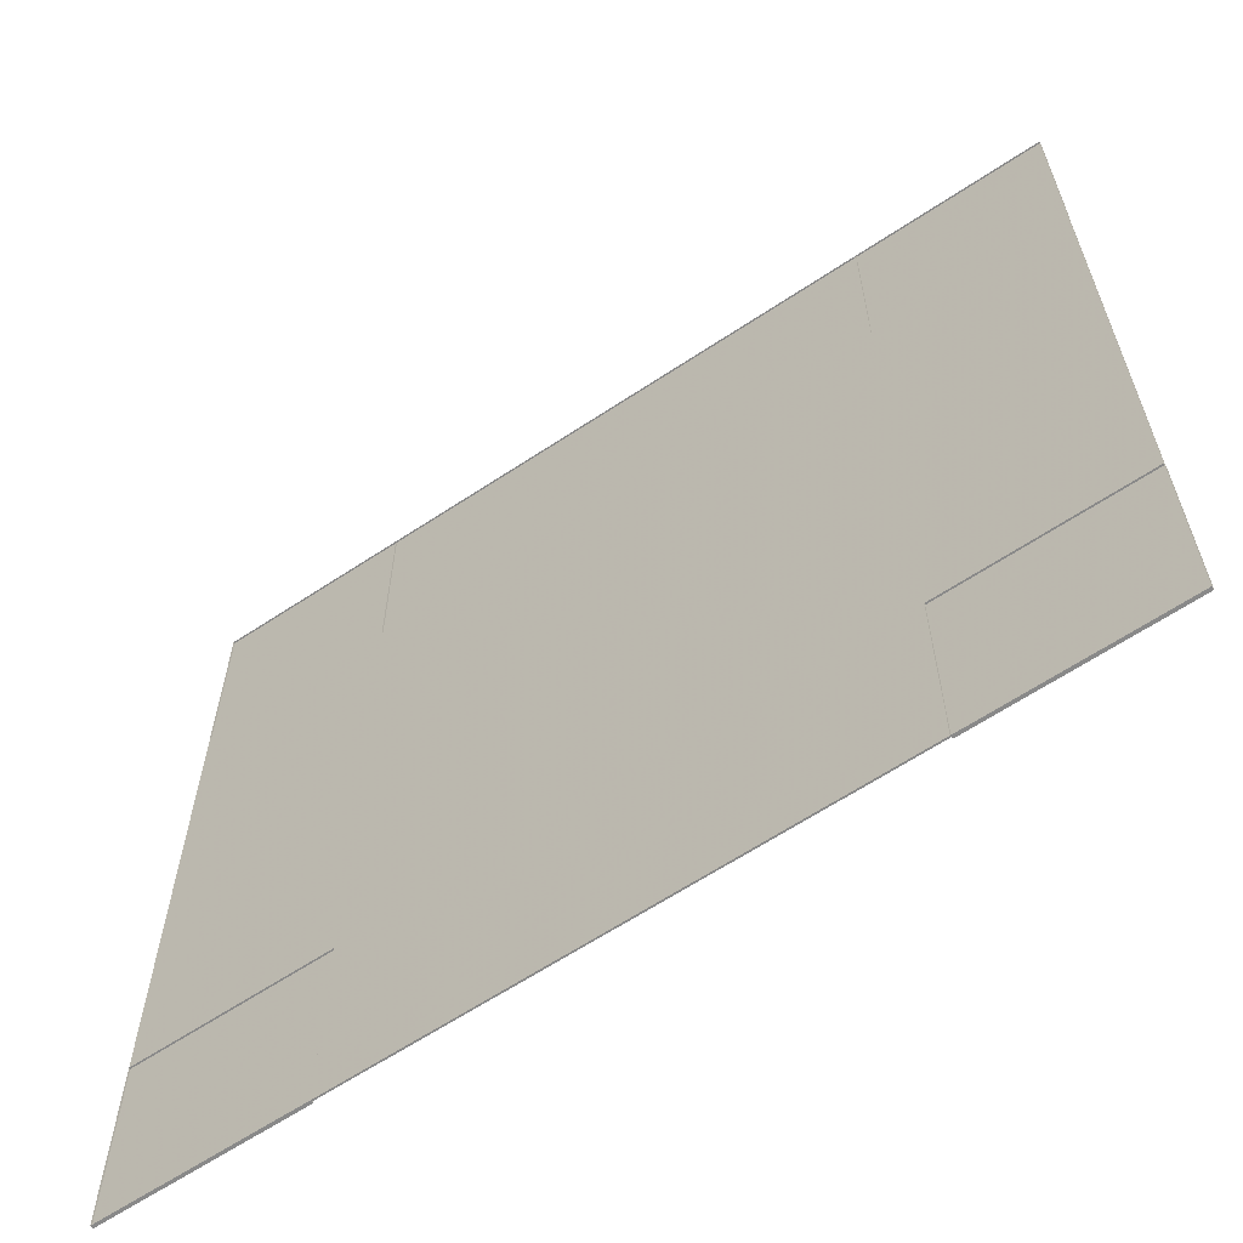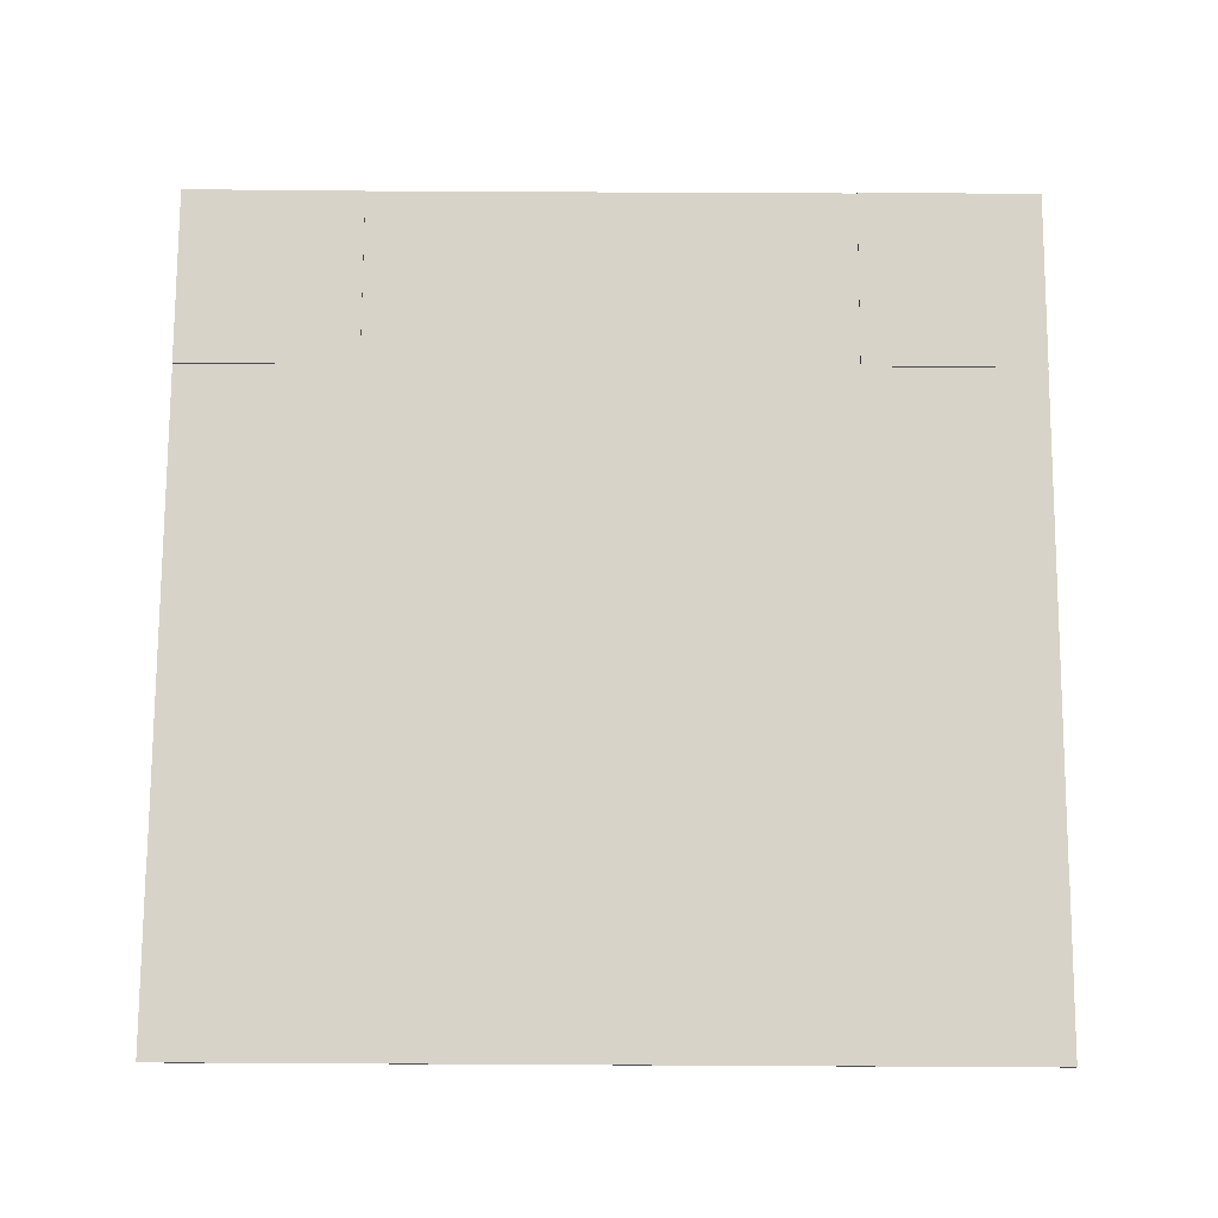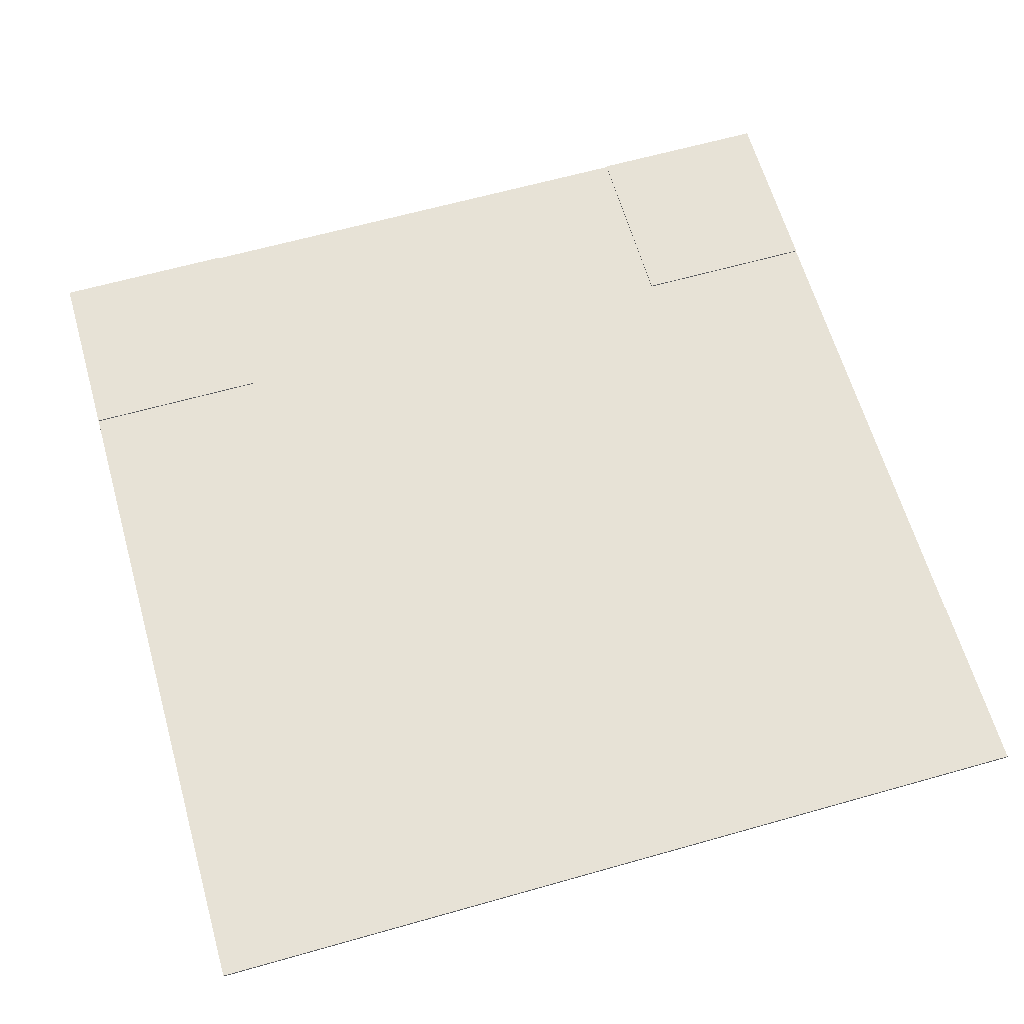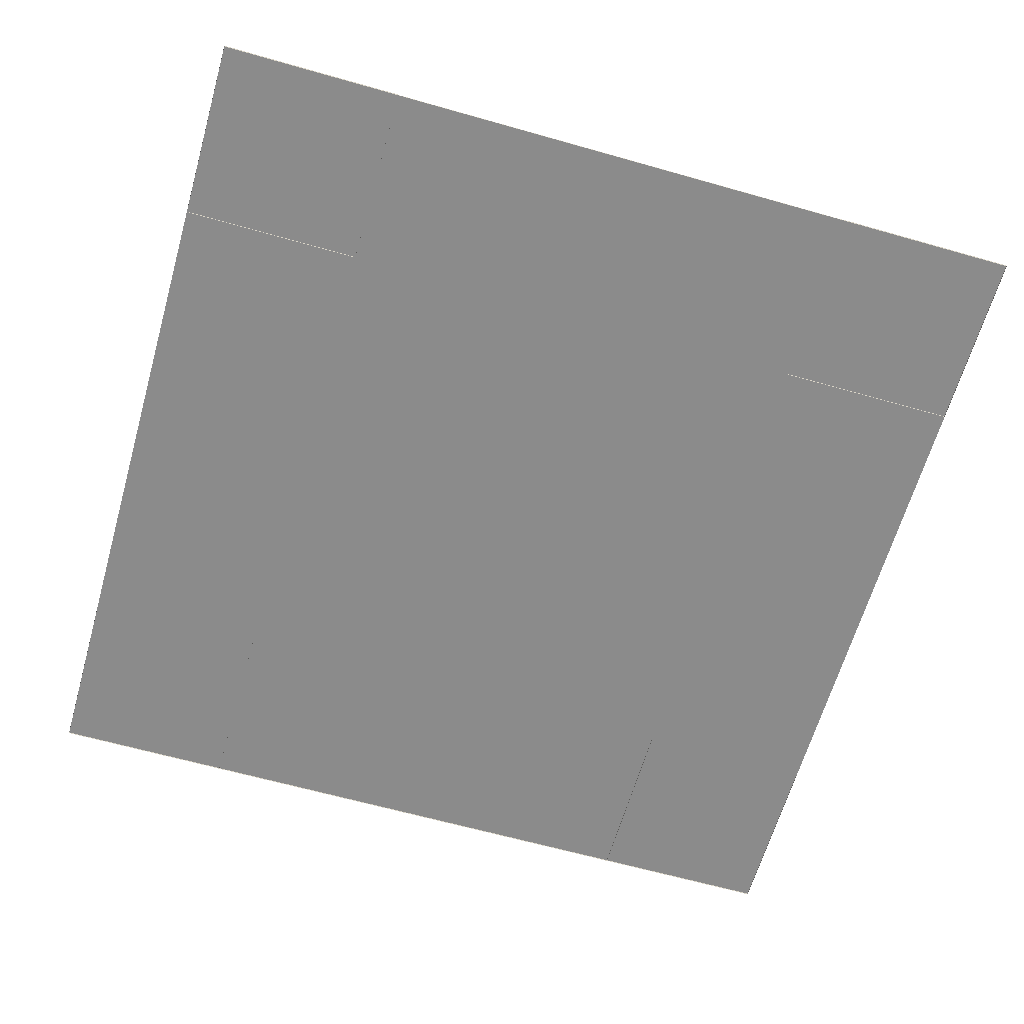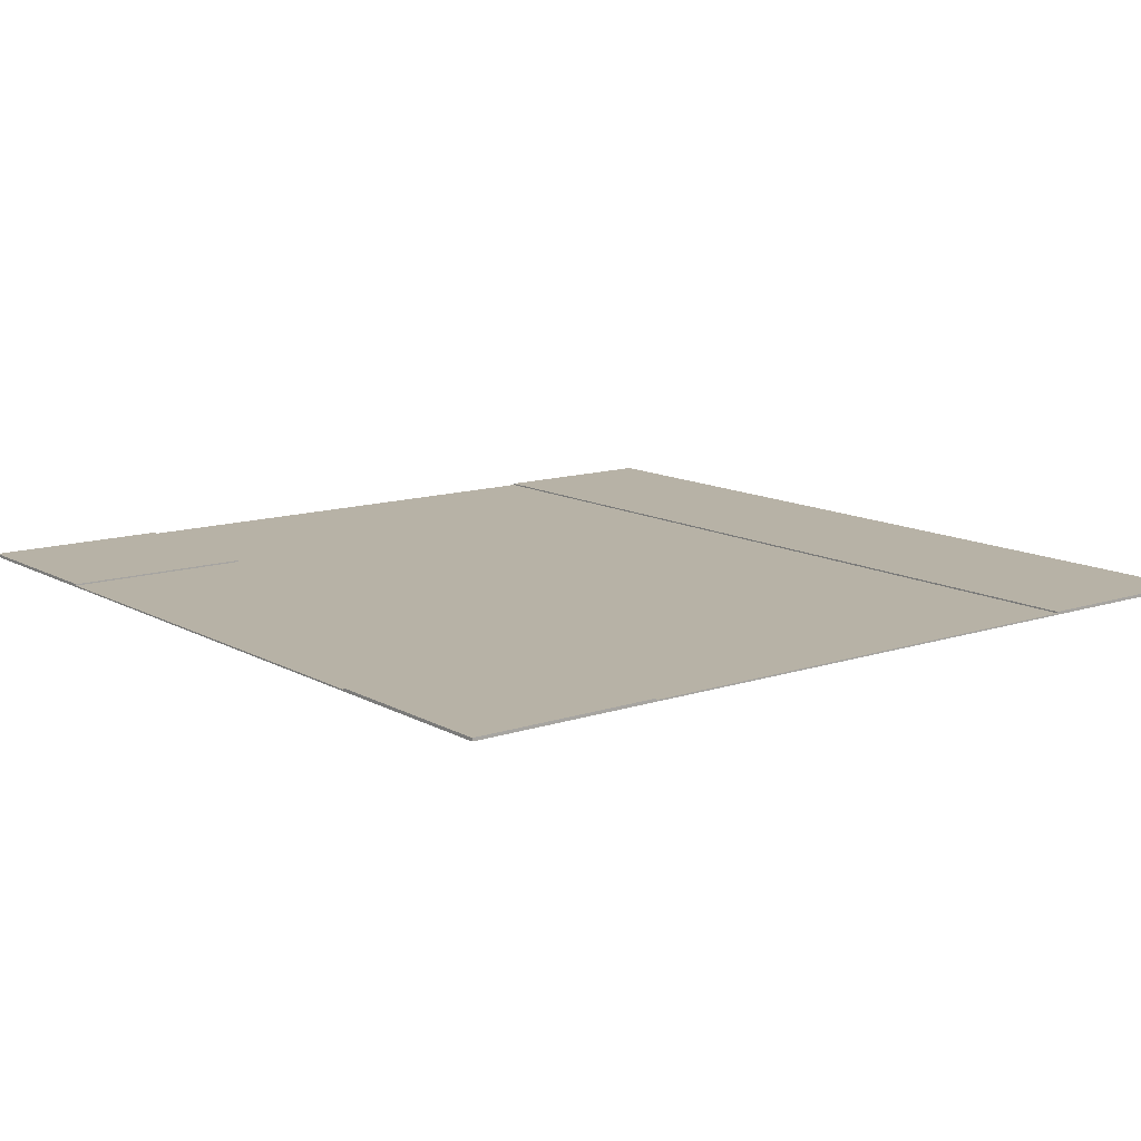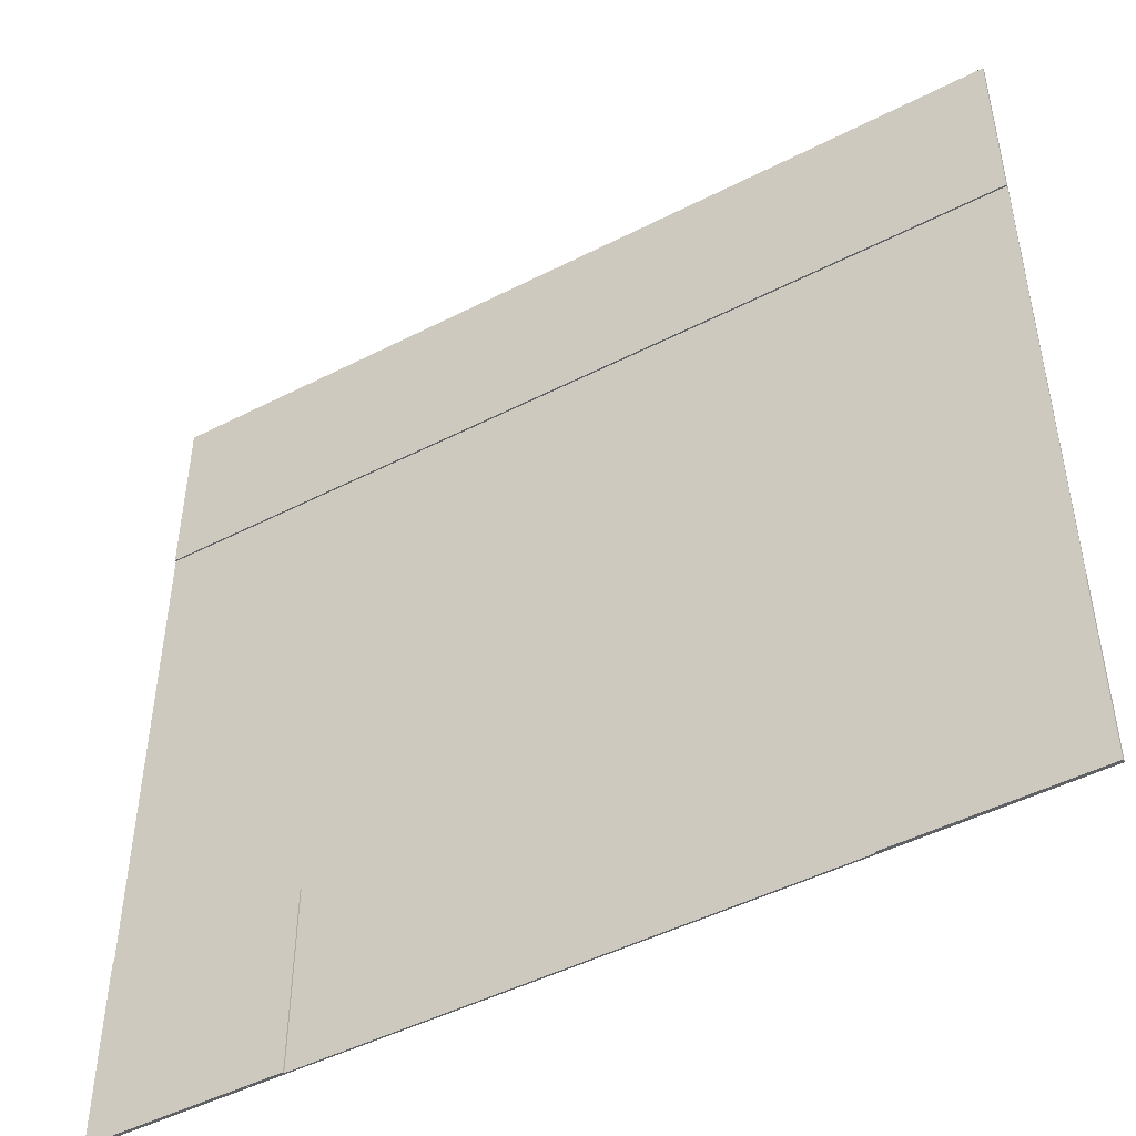
<metadata>
{"format":"obj","ext":"obj","renderer":"f3d","projection":"perspective","resolution":1024,"background":"white","views":[{"elev":-63.2,"azim":33.9,"up":"+Z"},{"elev":75.8,"azim":0.3,"up":"+Y"},{"elev":63.1,"azim":-16.0,"up":"+Y"},{"elev":-63.9,"azim":164.0,"up":"+Y"},{"elev":12.4,"azim":-127.9,"up":"+Y"},{"elev":-47.9,"azim":-150.1,"up":"+Z"}]}
</metadata>
<code>
v -8.019 -0.000677 8.601
v -7.019 -0.000677 8.601
v -8.019 -0.000677 6.851
v -7.019 -0.000677 6.851
v -8.019 -0.000677 7.225
v -8.019 -0.000677 8.228
v -7.019 -0.000677 8.228
v -7.019 -0.000677 7.225
v -8.394 -0.000677 8.601
v -8.394 -0.000677 6.851
v -8.394 -0.000677 7.225
v -8.394 -0.000677 8.228
v -6.644 -0.000677 8.601
v -6.644 -0.000677 6.851
v -6.644 -0.000677 8.228
v -6.644 -0.000677 7.225
v -8.019 0.002323 8.228
v -8.019 0.002323 8.601
v -7.019 0.002323 7.225
v -7.019 0.002323 6.851
v -8.019 0.002323 6.851
v -8.019 0.002323 7.225
v -7.019 0.002323 8.601
v -7.019 0.002323 8.228
v -8.394 0.002323 8.228
v -8.394 0.002323 8.601
v -8.394 0.002323 6.851
v -8.394 0.002323 7.225
v -6.644 0.002323 7.225
v -6.644 0.002323 6.851
v -6.644 0.002323 8.601
v -6.644 0.002323 8.228
v -8.019 0.002323 8.601
v -7.019 0.002323 8.601
v -8.019 0.002323 8.228
v -7.019 0.002323 8.228
v -8.019 0.002323 8.601
v -7.019 0.002323 8.601
v -8.019 0.002323 6.851
v -7.019 0.002323 6.851
v -8.019 0.002323 7.225
v -8.019 0.002323 8.228
v -7.019 0.002323 8.228
v -7.019 0.002323 7.225
v -8.394 0.002323 8.601
v -8.394 0.002323 6.851
v -8.394 0.002323 7.225
v -8.394 0.002323 8.228
v -6.644 0.002323 8.601
v -6.644 0.002323 6.851
v -6.644 0.002323 8.228
v -6.644 0.002323 7.225
v -8.019 0.005323 8.228
v -8.019 0.005323 8.601
v -7.019 0.005323 7.225
v -7.019 0.005323 6.851
v -8.019 0.005323 6.851
v -8.019 0.005323 7.225
v -7.019 0.005323 8.601
v -7.019 0.005323 8.228
v -8.394 0.005323 8.228
v -8.394 0.005323 8.601
v -8.394 0.005323 6.851
v -8.394 0.005323 7.225
v -6.644 0.005323 7.225
v -6.644 0.005323 6.851
v -6.644 0.005323 8.601
v -6.644 0.005323 8.228
v -8.019 0.005323 8.601
v -7.019 0.005323 8.601
v -8.019 0.005323 8.228
v -7.019 0.005323 8.228
f 5 3 4 8
f 1 33 34 2
f 6 5 8 7
f 6 12 11 5
f 1 18 17 6
f 2 23 31 13
f 8 16 15 7
f 16 29 30 14
f 7 24 23 2
f 18 26 25 17
f 22 28 27 21
f 20 30 29 19
f 24 32 31 23
f 14 30 20 4
f 10 27 28 11
f 12 25 26 9
f 3 21 27 10
f 8 19 29 16
f 5 22 21 3
f 9 26 18 1
f 6 17 25 12
f 15 32 24 7
f 4 20 19 8
f 11 28 22 5
f 13 31 32 15
f 33 35 36 34
f 2 34 36 7
f 6 35 33 1
f 7 36 35 6
f 41 44 40 39
f 37 38 70 69
f 42 43 44 41
f 42 41 47 48
f 37 42 53 54
f 38 49 67 59
f 44 43 51 52
f 52 50 66 65
f 43 38 59 60
f 54 53 61 62
f 58 57 63 64
f 56 55 65 66
f 60 59 67 68
f 50 40 56 66
f 46 47 64 63
f 48 45 62 61
f 39 46 63 57
f 44 52 65 55
f 41 39 57 58
f 45 37 54 62
f 42 48 61 53
f 51 43 60 68
f 40 44 55 56
f 47 41 58 64
f 49 51 68 67
f 69 70 72 71
f 38 43 72 70
f 42 37 69 71
f 43 42 71 72
f 15 16 52 51
f 11 12 48 47
f 16 14 50 52
f 14 4 40 50
f 12 9 45 48
f 9 1 37 45
f 4 3 39 40
f 13 15 51 49
f 1 2 38 37
f 2 13 49 38
f 10 11 47 46
f 3 10 46 39

</code>
